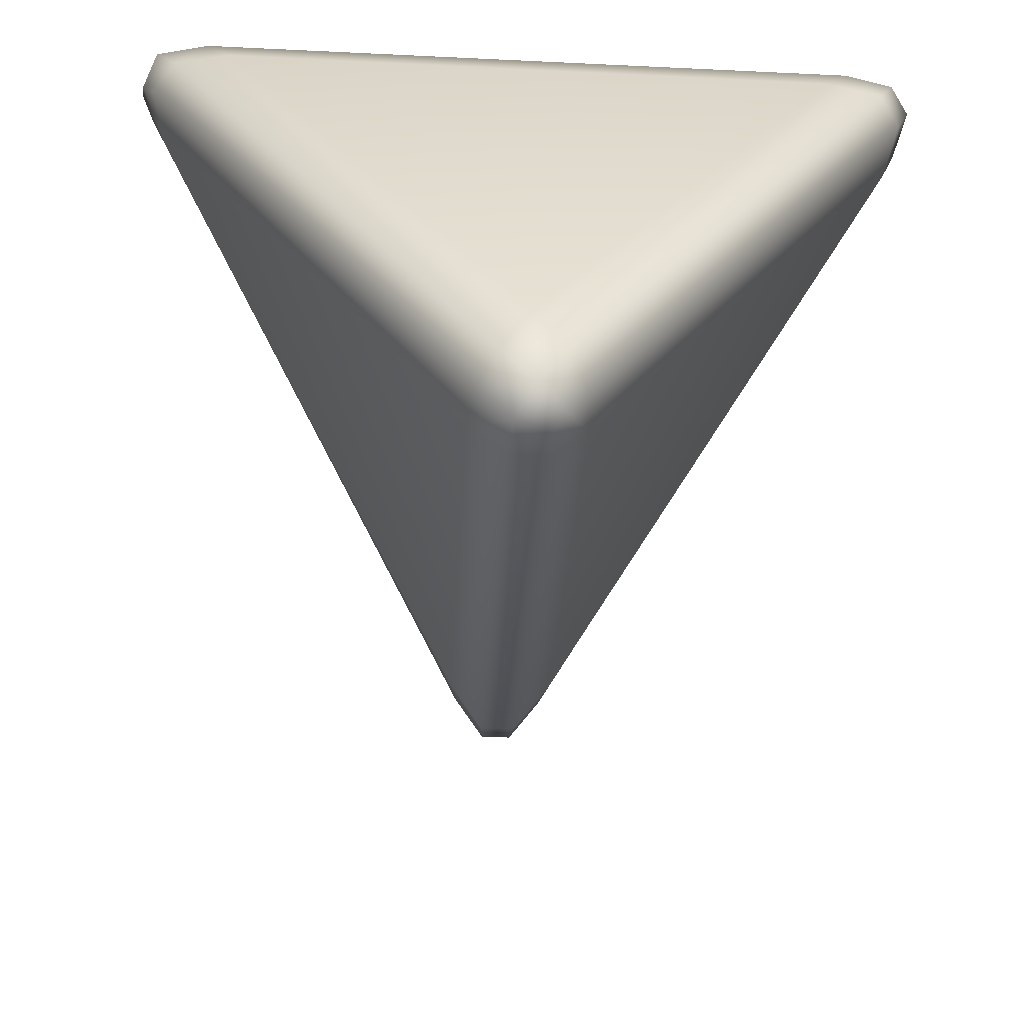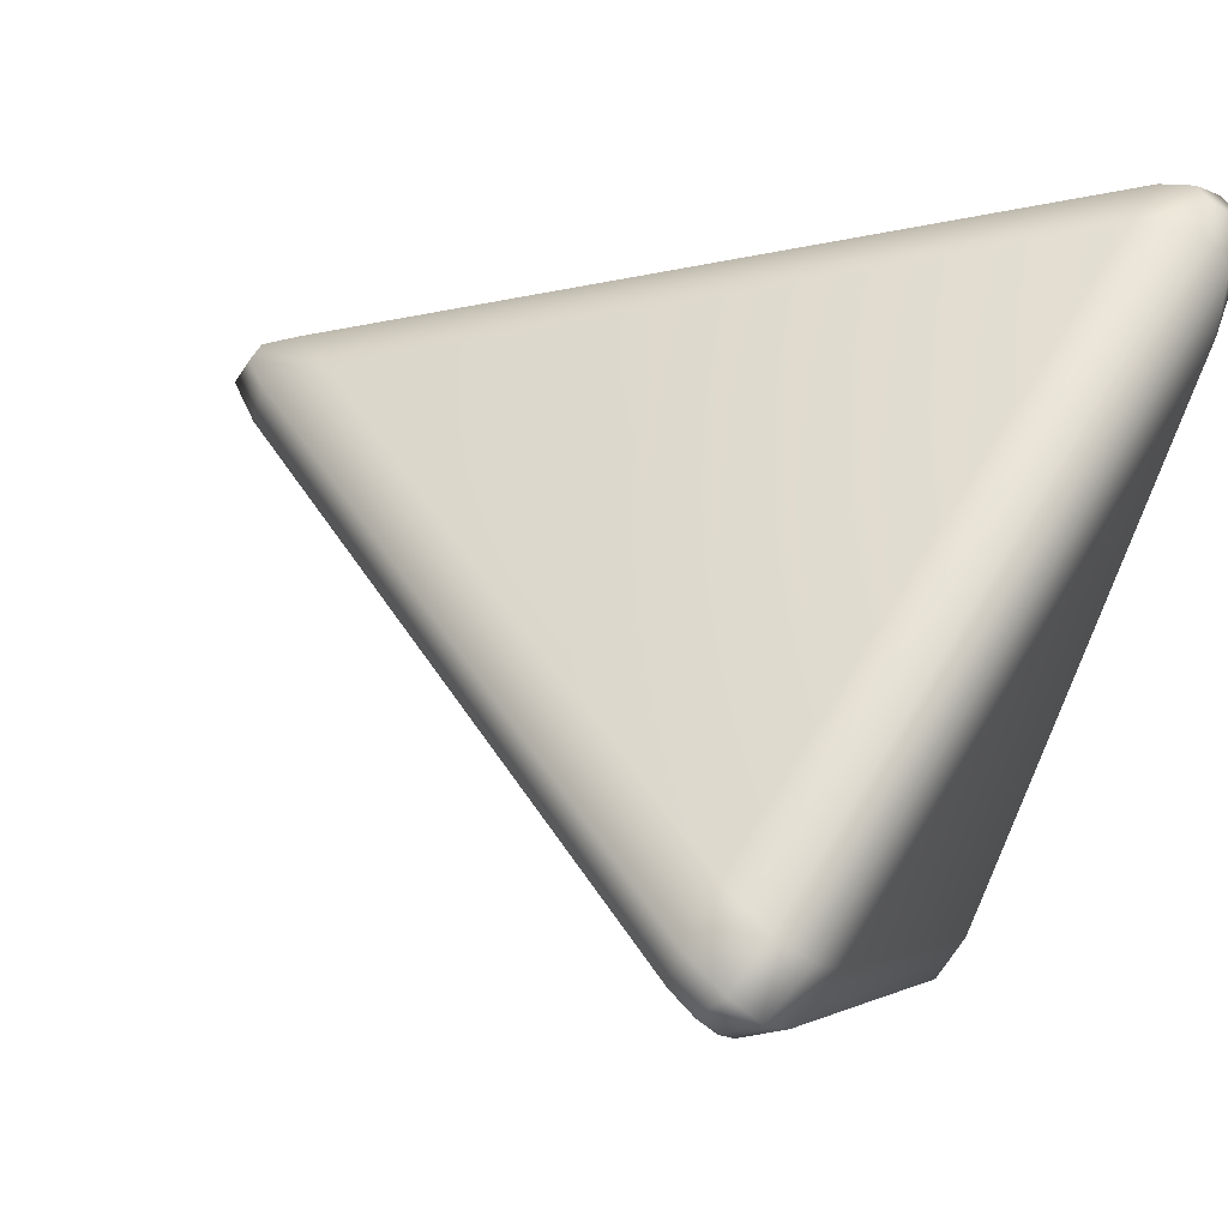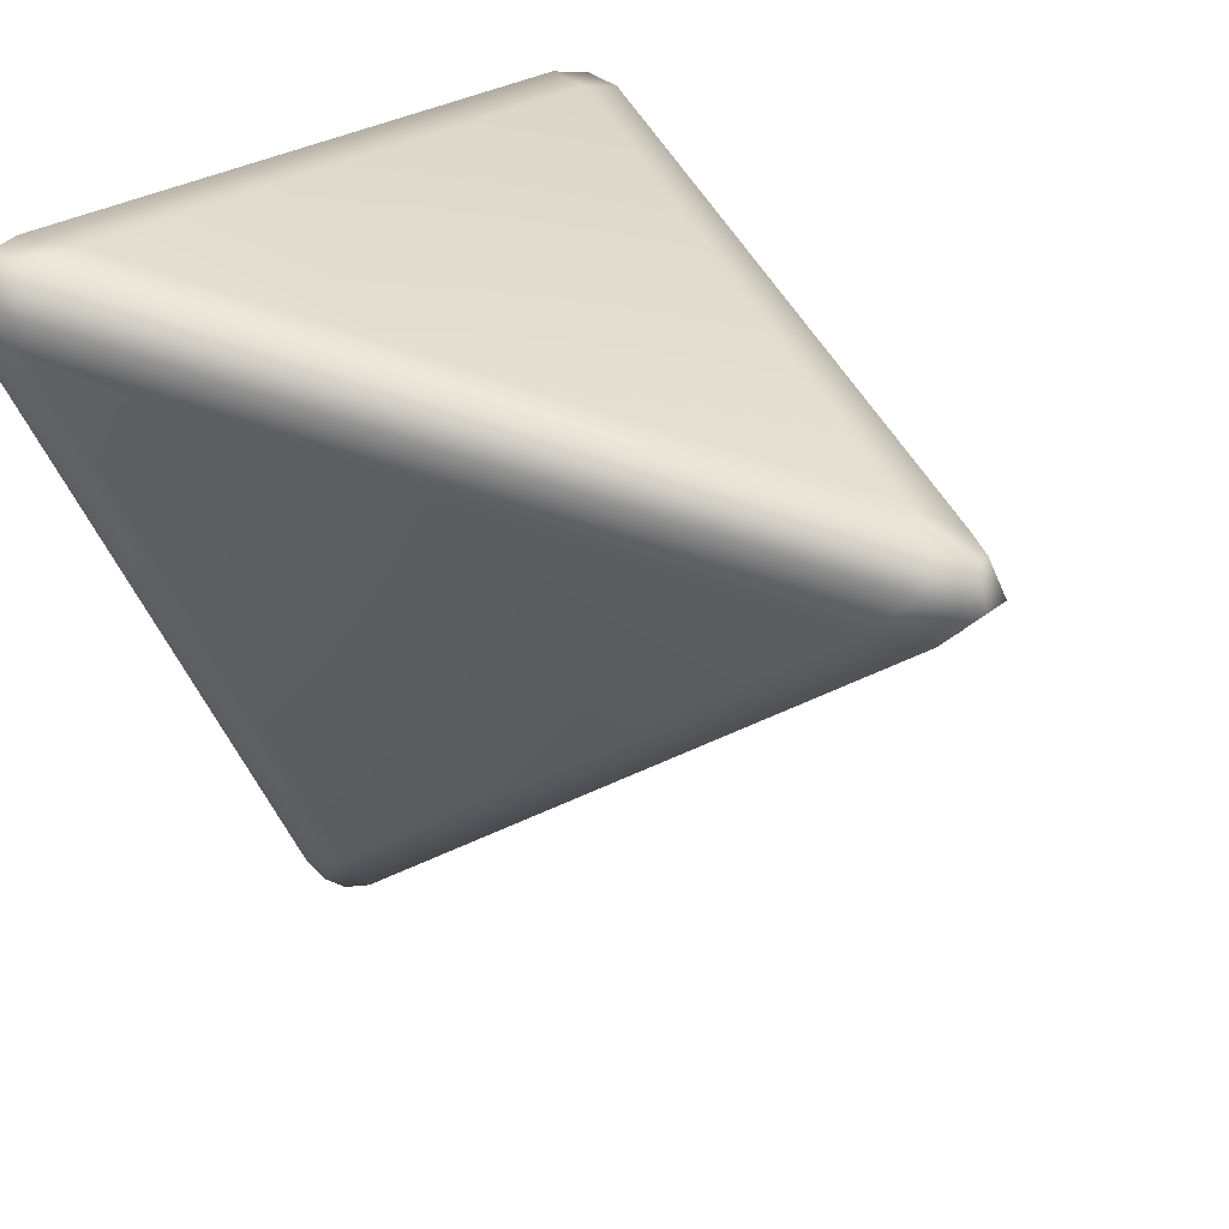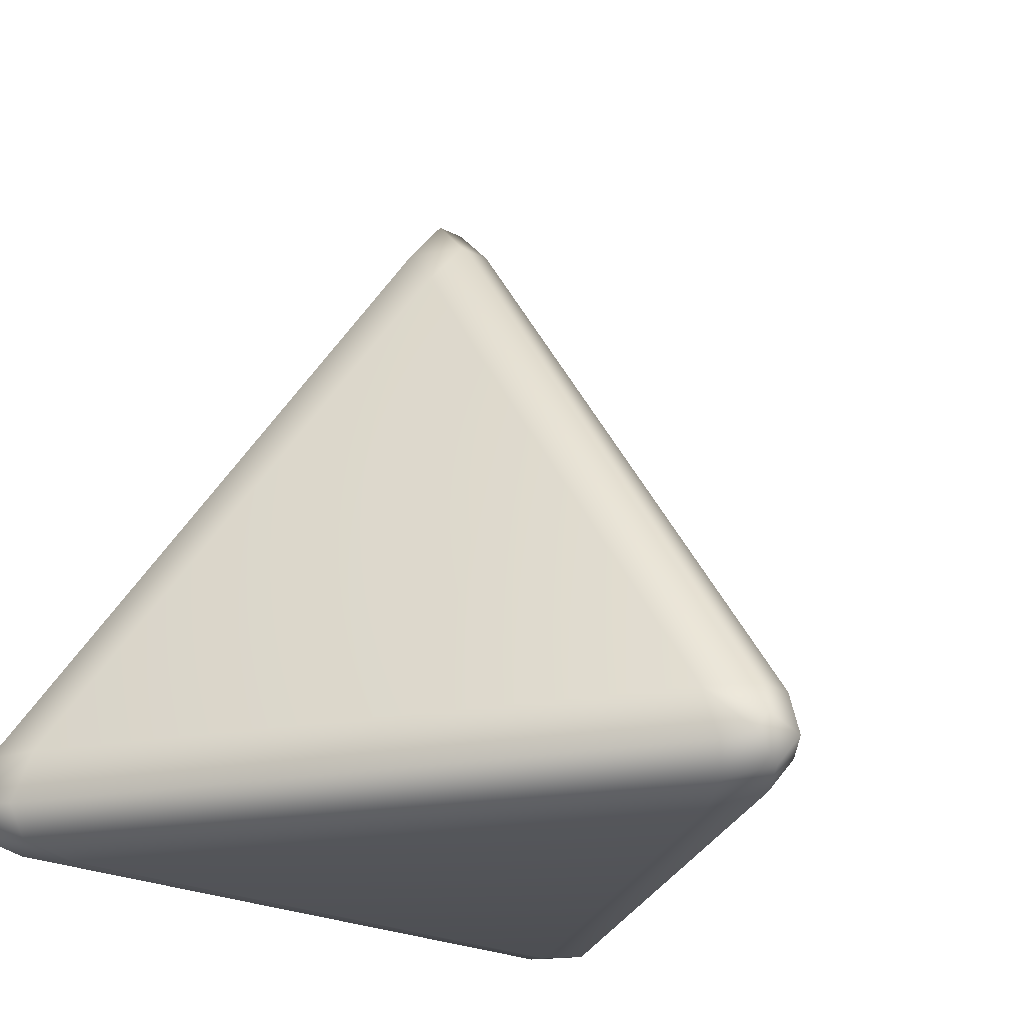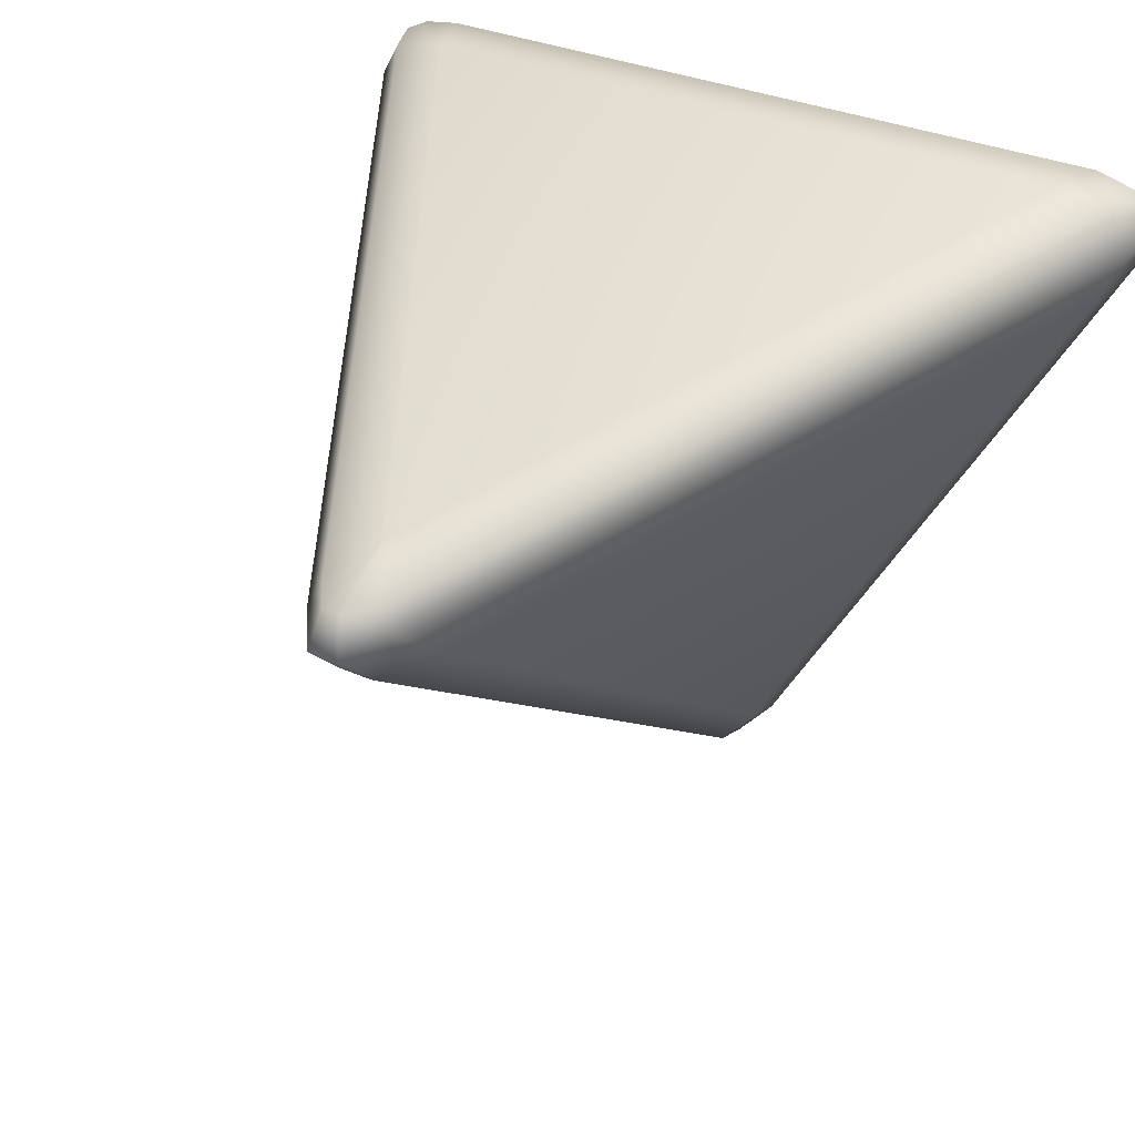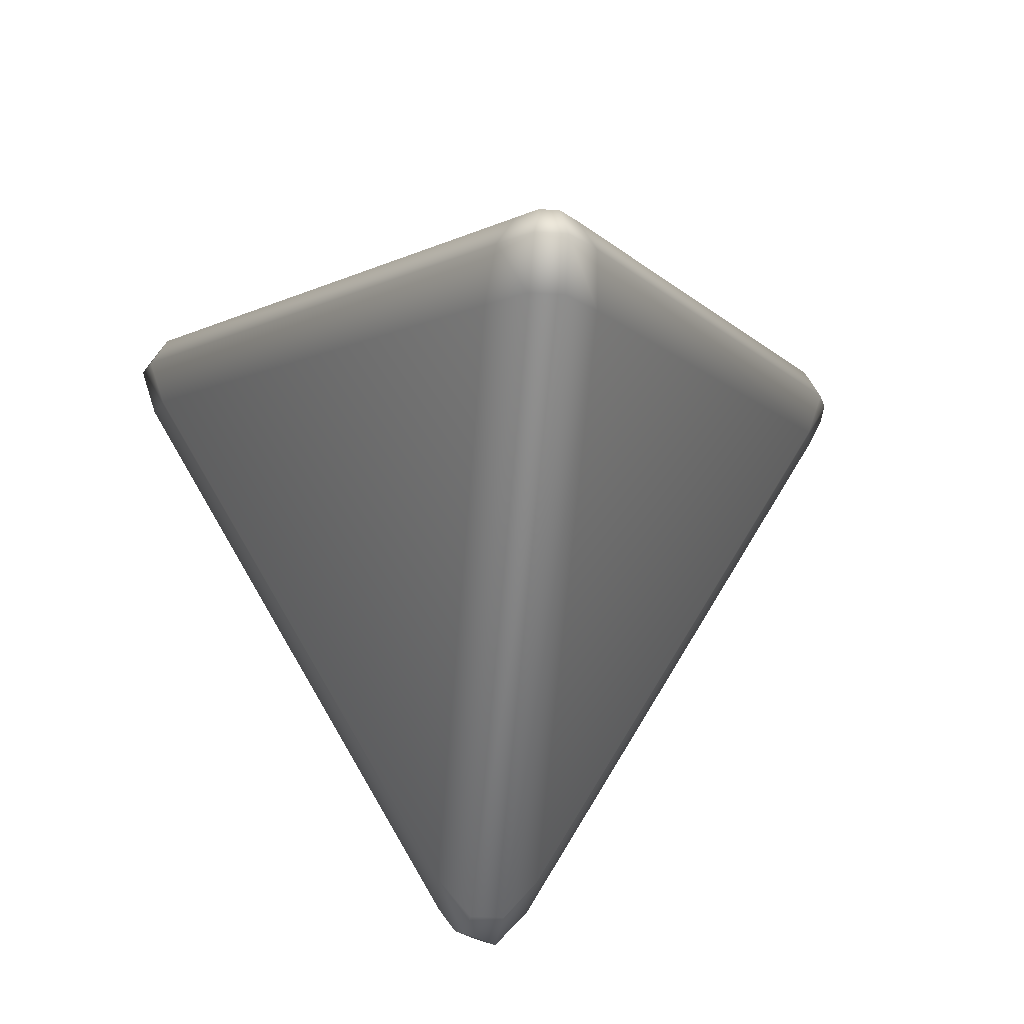
<metadata>
{"format":"obj","ext":"obj","renderer":"f3d","projection":"perspective","resolution":1024,"background":"white","views":[{"elev":-57.8,"azim":-2.9,"up":"+Z"},{"elev":59.4,"azim":-59.7,"up":"+Z"},{"elev":23.5,"azim":126.1,"up":"+Z"},{"elev":-22.7,"azim":137.3,"up":"+Y"},{"elev":31.0,"azim":-147.1,"up":"+Z"},{"elev":-27.0,"azim":174.4,"up":"+Z"}]}
</metadata>
<code>
v  -0.0001 0.0887 0.023
v  -0.0451 0.0127 0.049
v  0.045 0.0127 0.049
v  0.0073 0.0887 0.0103
v  0.0523 0.0127 0.0363
v  0.0073 0.0127 -0.0417
v  -0.0074 0.0887 0.0103
v  -0.0074 0.0127 -0.0417
v  -0.0524 0.0127 0.0363
v  -0.0432 0 0.0394
v  -0.0001 0 -0.0353
v  0.0431 0 0.0394
v  -0.0014 0.0989 0.0187
v  -0.0041 0.0952 0.0197
v  -0.0563 0.0088 0.0437
v  -0.0548 0.0127 0.0433
v  0.0533 0.0088 0.0487
v  0.0523 0.0127 0.0476
v  0.0028 0.0088 -0.0487
v  0.0024 0.0127 -0.0473
v  -0.0524 0.0127 0.0476
v  -0.0477 0.0057 0.0495
v  0.0473 0.0056 0.0496
v  0.004 0.0952 0.0197
v  0.054 0.0057 0.0383
v  0.0066 0.0056 -0.044
v  0.0024 0.0952 0.0084
v  -0.0066 0.0057 -0.0442
v  -0.0541 0.0056 0.0381
v  0.0013 0.0989 0.0187
v  0.0064 0.0952 0.0155
v  0.0021 0.101 0.0138
v  -0.0022 0.101 0.0138
v  -0.0025 0.0952 0.0084
v  -0.0066 0.0952 0.0155
v  -0.056 0.0065 0.0419
v  -0.051 0.0014 0.0391
v  -0.0543 0.0027 0.0452
v  -0.047 0.0015 0.0464
v  -0.0547 0.0065 0.0481
v  0.0516 0.0065 0.0493
v  0.0467 0.0014 0.0464
v  0.0536 0.0027 0.0461
v  0.051 0.0015 0.0393
v  0.0563 0.0065 0.0451
v  0.0547 0.0127 0.0433
v  0.0042 0.0065 -0.0476
v  0.0041 0.0014 -0.0418
v  0.0005 0.0027 -0.0477
v  -0.0041 0.0015 -0.042
v  -0.0018 0.0065 -0.0496
v  -0.0025 0.0127 -0.0473
o Disease_Form_Triangle_01
g Disease_Form_Triangle_01
f 1 2 3
f 4 5 6
f 7 8 9
f 10 11 12
f 1 13 14
f 9 15 16
f 3 17 18
f 6 19 20
f 1 14 21 2
f 2 22 23 3
f 3 18 24 1
f 5 25 26 6
f 6 20 27 4
f 8 28 29 9
f 1 24 30
f 24 31 32 30
f 31 4 27 32
f 1 30 13
f 30 32 33 13
f 32 27 34 33
f 13 33 35 14
f 33 34 7 35
f 9 29 36
f 29 37 38 36
f 37 10 39 38
f 9 36 15
f 36 38 40 15
f 38 39 22 40
f 15 40 21 16
f 40 22 2 21
f 3 23 41
f 23 42 43 41
f 42 12 44 43
f 3 41 17
f 41 43 45 17
f 43 44 25 45
f 17 45 46 18
f 45 25 5 46
f 6 26 47
f 26 48 49 47
f 48 11 50 49
f 6 47 19
f 47 49 51 19
f 49 50 28 51
f 19 51 52 20
f 51 28 8 52
f 14 35 16 21
f 35 7 9 16
f 22 39 42 23
f 39 10 12 42
f 18 46 31 24
f 46 5 4 31
f 25 44 48 26
f 44 12 11 48
f 20 52 34 27
f 52 8 7 34
f 28 50 37 29
f 50 11 10 37

</code>
